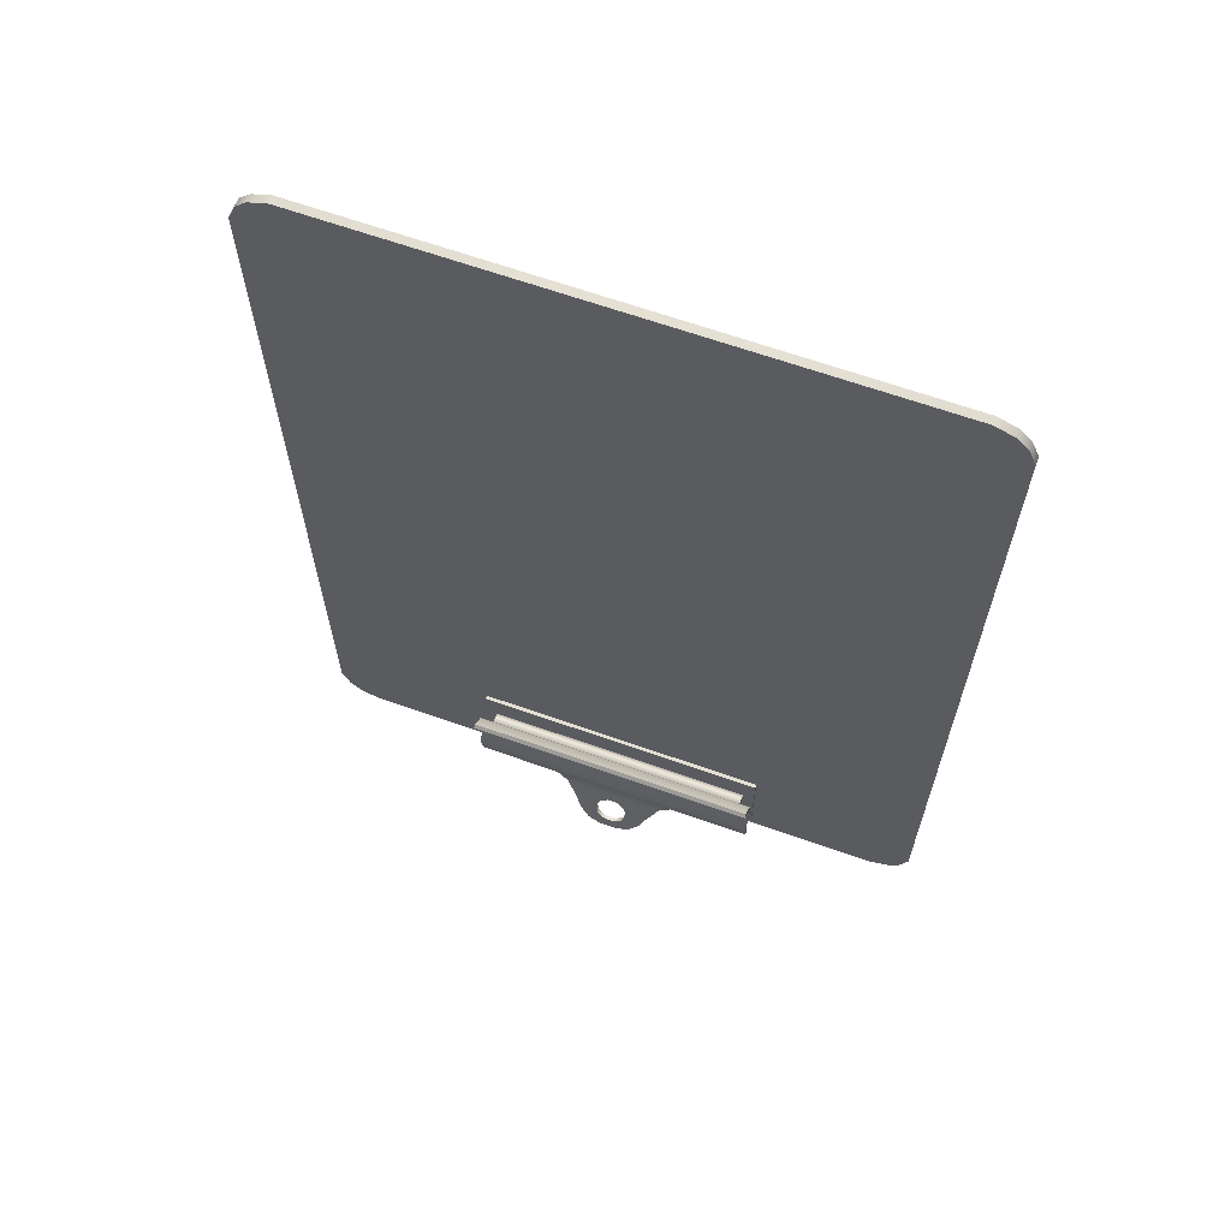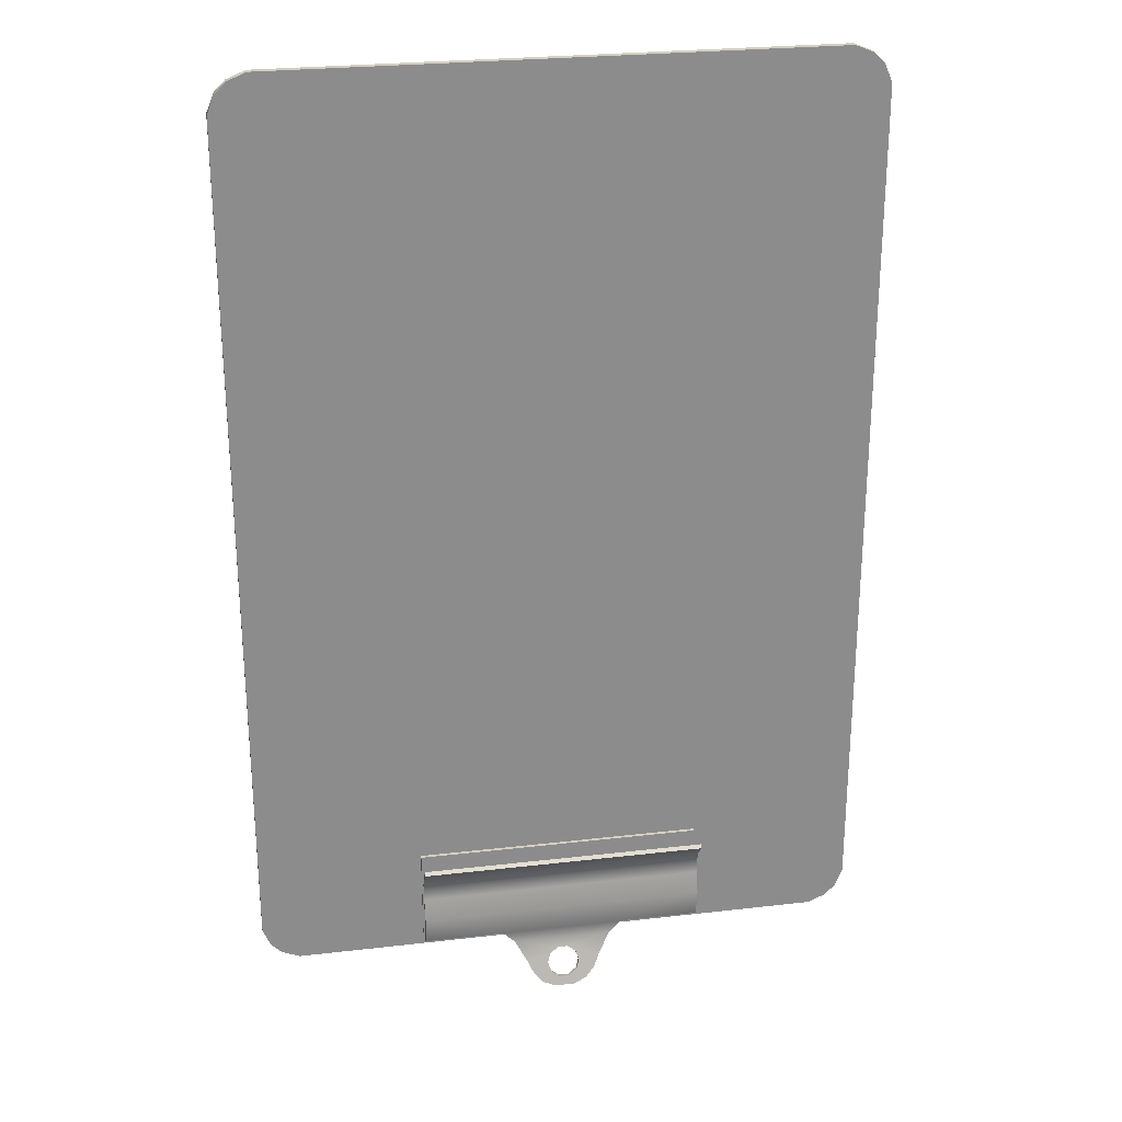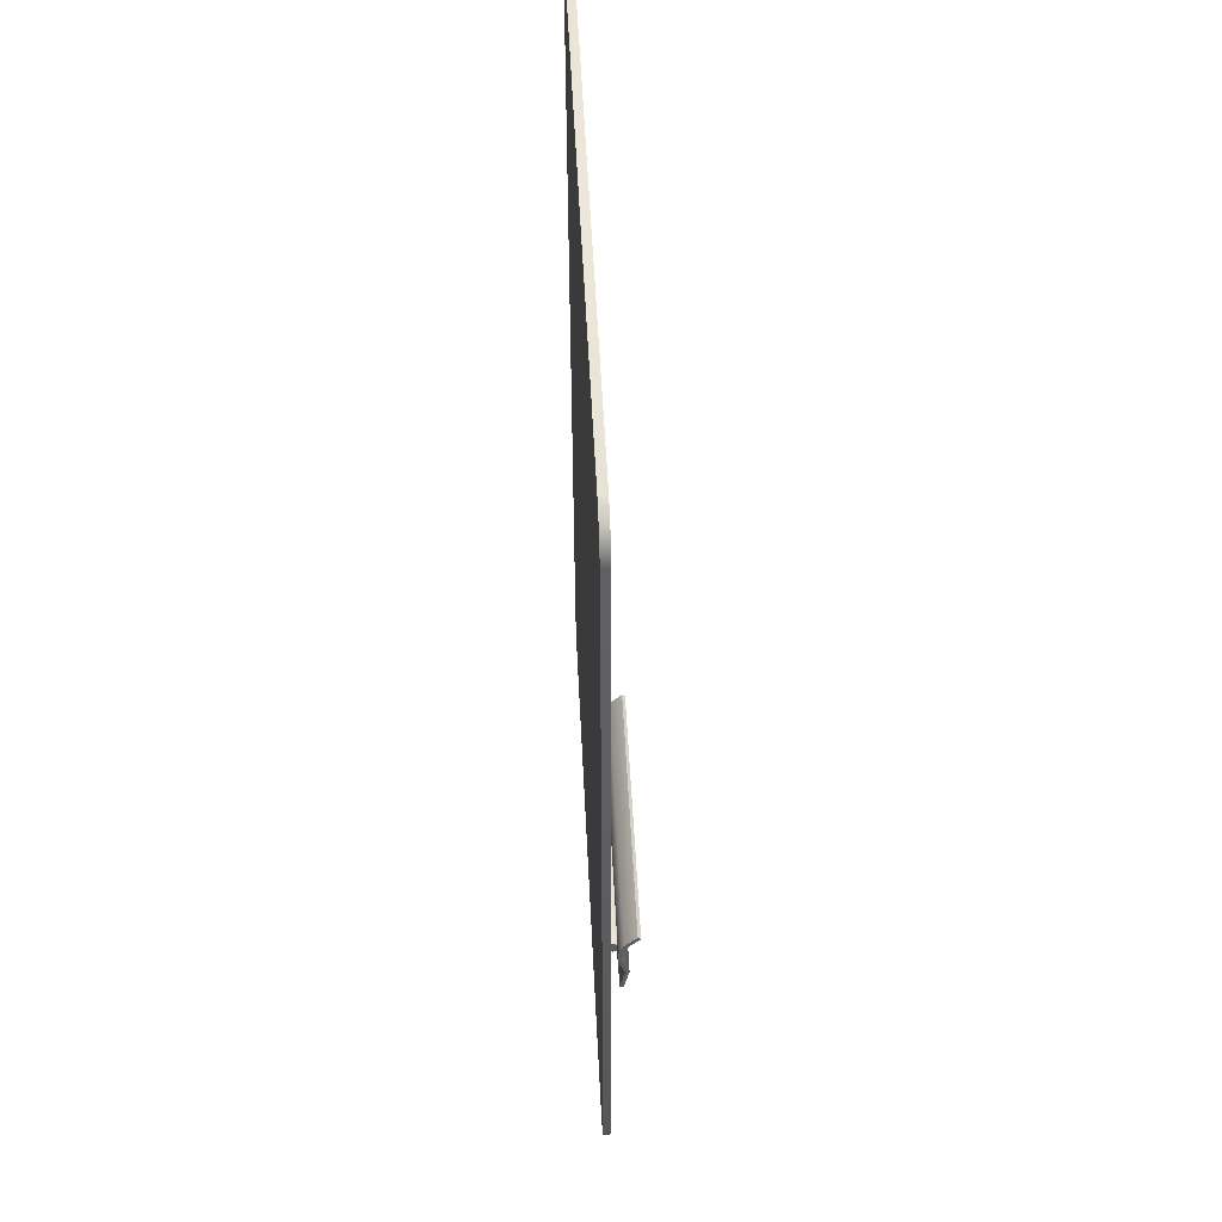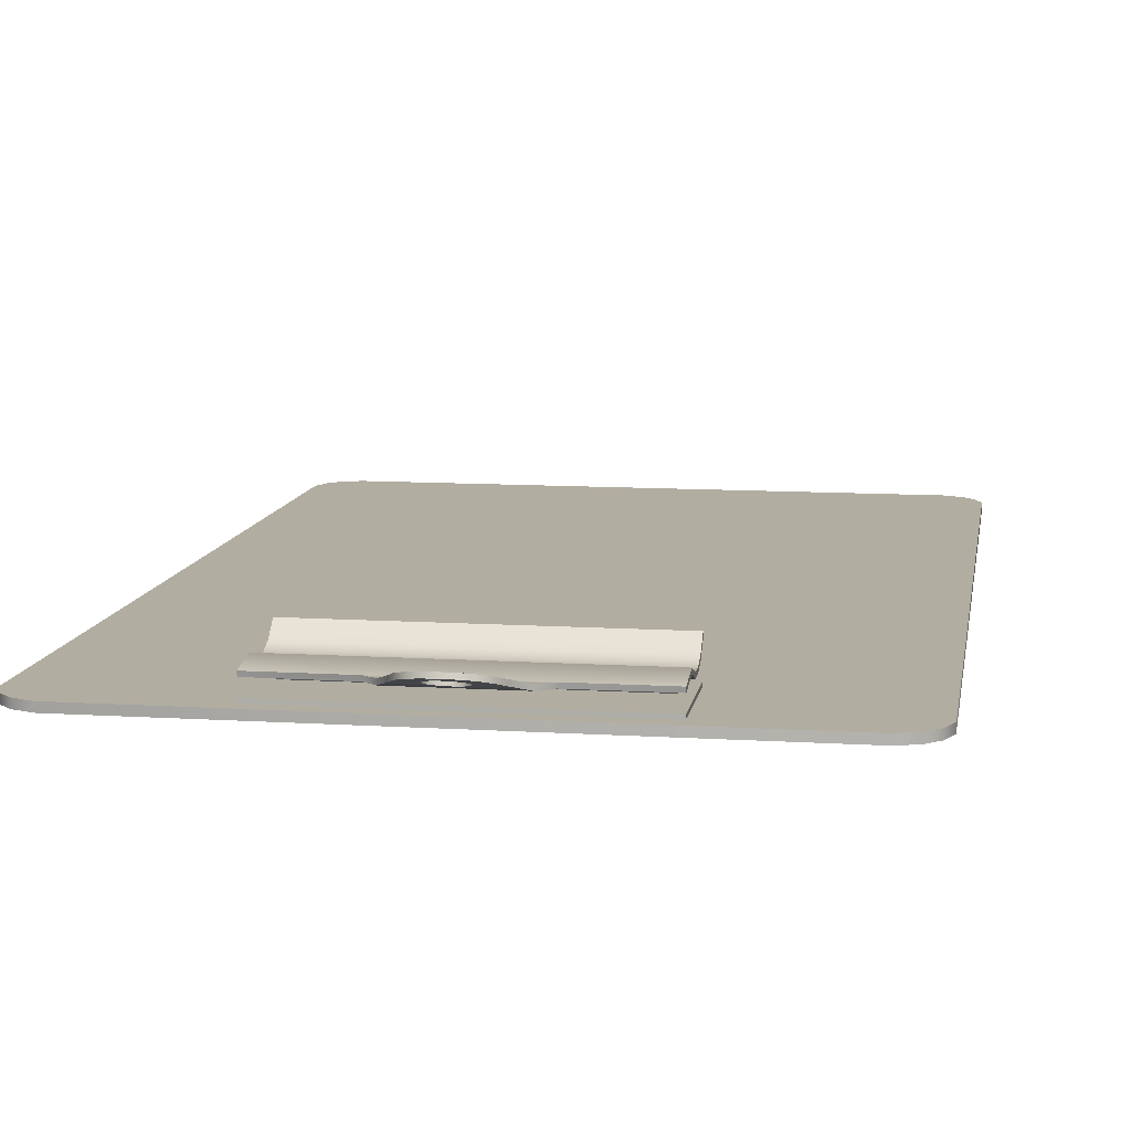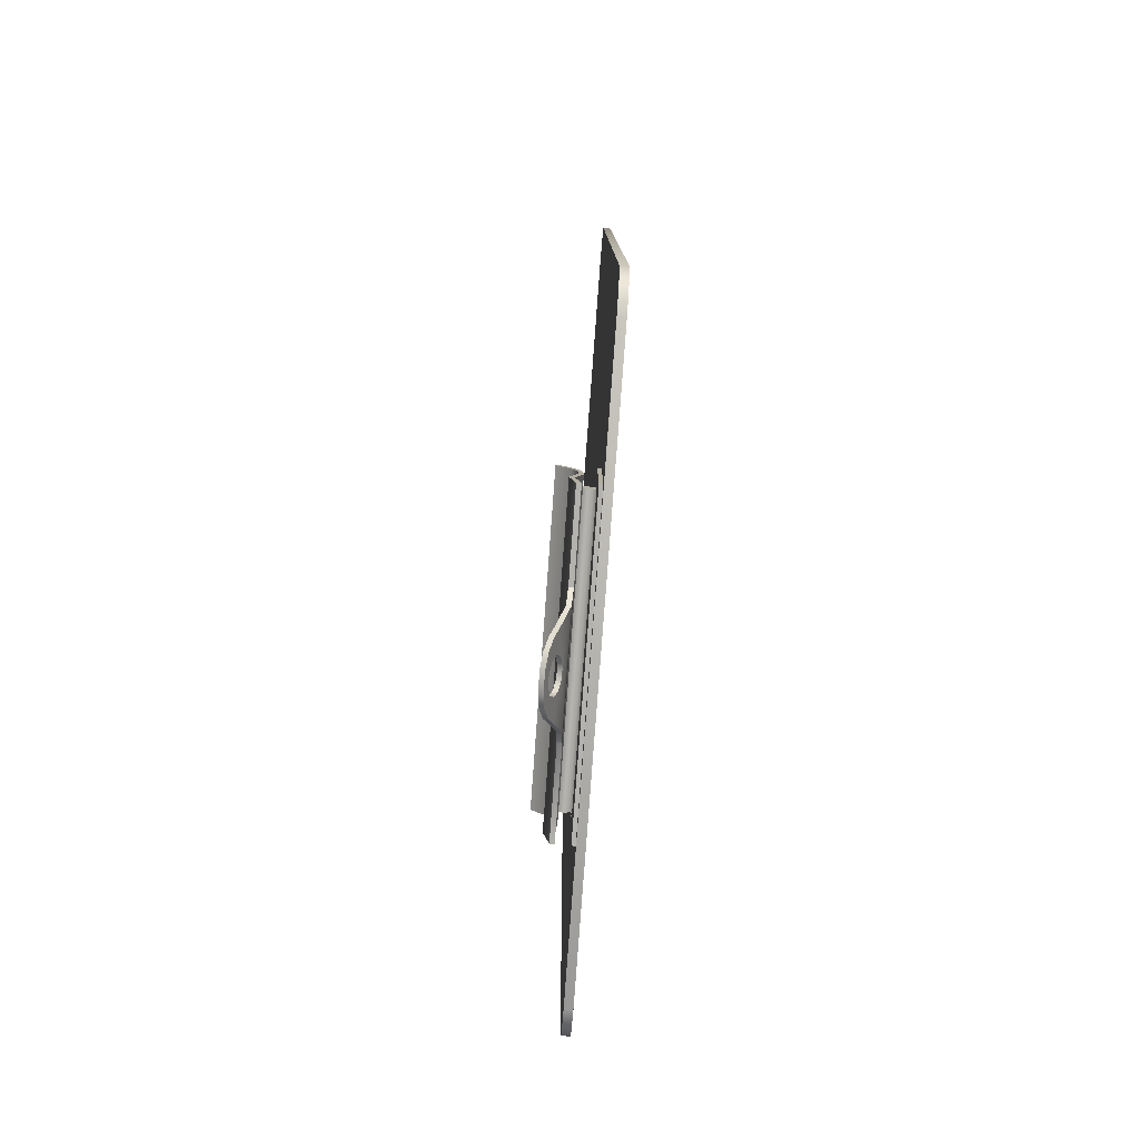
<metadata>
{"format":"obj","ext":"obj","renderer":"f3d","projection":"perspective","resolution":1024,"background":"white","views":[{"elev":65.4,"azim":-160.4,"up":"+Z"},{"elev":26.0,"azim":169.6,"up":"+Z"},{"elev":52.5,"azim":87.1,"up":"+Z"},{"elev":10.5,"azim":-170.9,"up":"+Y"},{"elev":-79.8,"azim":-94.2,"up":"+Z"}]}
</metadata>
<code>
g Planchet
v 0.117 1.001e-17 -0.1635
v 0.1129 0.003 -0.1676
v 0.1129 1.026e-17 -0.1676
v 0.117 0.003 -0.1635
v 0.12 9.576e-18 -0.1564
v 0.12 0.003 -0.1564
v 0.12 -1.066e-17 0.1741
v 0.12 0.003 0.1741
v 0.117 -1.11e-17 0.1813
v 0.117 0.003 0.1813
v 0.1058 0.003 -0.1705
v 0.1129 1.026e-17 -0.1676
v 0.1129 0.003 -0.1676
v 0.1058 1.044e-17 -0.1705
v -0.1058 1.044e-17 -0.1705
v -0.1058 0.003 -0.1705
v -0.1129 0.003 -0.1676
v -0.1129 1.026e-17 -0.1676
v -0.117 0.003 -0.1635
v -0.1129 1.026e-17 -0.1676
v -0.1129 0.003 -0.1676
v -0.117 1.001e-17 -0.1635
v -0.12 0.003 -0.1564
v -0.12 9.576e-18 -0.1564
v -0.12 0.003 0.1741
v -0.12 -1.066e-17 0.1741
v -0.117 0.003 0.1813
v -0.117 -1.11e-17 0.1813
v -0.1129 0.003 0.1854
v -0.1129 -1.135e-17 0.1854
v -0.1058 0.003 0.1883
v -0.1058 -1.153e-17 0.1883
v -0.1058 0.003 0.1883
v 0.1058 -1.153e-17 0.1883
v -0.1058 -1.153e-17 0.1883
v 0.1058 0.003 0.1883
v 0.1129 0.003 0.1854
v 0.1129 -1.135e-17 0.1854
v 0.117 0.003 0.1813
v 0.117 -1.11e-17 0.1813
v -0.1129 0.003 -0.1676
v -0.12 0.003 -0.1564
v -0.117 0.003 -0.1635
v 0.1058 0.003 -0.1705
v -0.1058 0.003 -0.1705
v 0.12 0.003 0.1741
v 0.117 0.003 -0.1635
v 0.1129 0.003 -0.1676
v 0.12 0.003 -0.1564
v -0.1058 0.003 0.1883
v -0.117 0.003 0.1813
v -0.12 0.003 0.1741
v -0.1129 0.003 0.1854
v 0.1129 0.003 0.1854
v 0.1058 0.003 0.1883
v 0.117 0.003 0.1813
v 0.1058 1.044e-17 -0.1705
v 0.117 1.001e-17 -0.1635
v 0.1129 1.026e-17 -0.1676
v -0.1129 1.026e-17 -0.1676
v -0.1058 1.044e-17 -0.1705
v -0.117 -1.11e-17 0.1813
v -0.12 9.576e-18 -0.1564
v -0.117 1.001e-17 -0.1635
v -0.12 -1.066e-17 0.1741
v 0.1129 -1.135e-17 0.1854
v 0.12 -1.066e-17 0.1741
v 0.12 9.576e-18 -0.1564
v 0.117 -1.11e-17 0.1813
v -0.1058 -1.153e-17 0.1883
v 0.1058 -1.153e-17 0.1883
v -0.1129 -1.135e-17 0.1854
v 0.05565 0.004333 -0.1648
v -0.05565 0.004333 -0.1286
v -0.05565 0.004333 -0.1648
v 0.05565 0.004333 -0.1286
v -0.05565 0.003 -0.1648
v 0.05565 0.004333 -0.1648
v -0.05565 0.004333 -0.1648
v 0.05565 0.003 -0.1648
v -0.05565 0.003 -0.1286
v -0.05565 0.004333 -0.1648
v -0.05565 0.004333 -0.1286
v -0.05565 0.003 -0.1648
v 0.05565 0.003 -0.1286
v -0.05565 0.004333 -0.1286
v 0.05565 0.004333 -0.1286
v -0.05565 0.003 -0.1286
v 0.05565 0.003 -0.1648
v 0.05565 0.004333 -0.1286
v 0.05565 0.004333 -0.1648
v 0.05565 0.003 -0.1286
v -0.0512 0.00706 -0.145
v 0.0512 0.009719 -0.1434
v -0.0512 0.009719 -0.1434
v 0.0512 0.00706 -0.145
v -0.0512 0.009719 -0.1434
v 0.0512 0.009719 -0.1404
v -0.0512 0.009719 -0.1404
v 0.0512 0.009719 -0.1434
v -0.0512 0.009719 -0.1404
v 0.0512 0.00706 -0.1388
v -0.0512 0.00706 -0.1388
v 0.0512 0.009719 -0.1404
v -0.0512 0.00706 -0.1388
v 0.0512 0.004401 -0.1404
v -0.0512 0.004401 -0.1404
v 0.0512 0.00706 -0.1388
v -0.0512 0.004401 -0.1404
v 0.0512 0.004401 -0.1434
v -0.0512 0.004401 -0.1434
v 0.0512 0.004401 -0.1404
v -0.0512 0.004401 -0.1434
v 0.0512 0.00706 -0.145
v -0.0512 0.00706 -0.145
v 0.0512 0.004401 -0.1434
v -0.0512 0.004401 -0.1404
v -0.0512 0.009719 -0.1404
v -0.0512 0.00706 -0.1388
v -0.0512 0.00706 -0.145
v -0.0512 0.004401 -0.1434
v -0.0512 0.009719 -0.1434
v 0.0512 0.009719 -0.1434
v 0.0512 0.00706 -0.1388
v 0.0512 0.009719 -0.1404
v 0.0512 0.004401 -0.1434
v 0.0512 0.00706 -0.145
v 0.0512 0.004401 -0.1404
v -0.0557 0.0174 -0.1289
v 0.05561 0.01245 -0.1342
v 0.0556 0.0174 -0.1289
v -0.05569 0.01245 -0.1342
v -0.05569 0.01051 -0.139
v 0.05561 0.01051 -0.139
v -0.05568 0.01035 -0.1447
v 0.05562 0.01035 -0.1447
v 0.05563 0.01321 -0.1528
v -0.05567 0.01321 -0.1528
v 0.02417 0.01106 -0.1642
v 0.05565 0.01106 -0.1642
v -0.02417 0.01106 -0.1642
v -0.05565 0.01106 -0.1642
v -0.01938 0.01143 -0.1688
v 0.01939 0.01143 -0.1688
v 0.001966 0.01274 -0.1726
v -0.001986 0.01274 -0.1726
v 0.005173 0.01348 -0.1748
v -0.01462 0.0143 -0.1772
v 0.01465 0.01429 -0.1771
v -0.005173 0.01349 -0.1748
v 0.00641 0.01469 -0.1783
v -0.0124 0.01589 -0.1818
v 0.01244 0.01588 -0.1818
v -0.006378 0.01471 -0.1784
v 0.005205 0.01591 -0.1819
v -0.008669 0.01725 -0.1858
v 0.008721 0.01724 -0.1858
v -0.005141 0.01592 -0.1819
v 0.002018 0.01666 -0.1841
v -0.003653 0.0179 -0.1878
v 0.00371 0.0179 -0.1877
v -0.001934 0.01667 -0.1841
v 0.05561 0.01102 -0.1333
v -0.0557 0.01615 -0.1277
v 0.0556 0.01615 -0.1277
v -0.05569 0.01102 -0.1333
v -0.05569 0.008844 -0.1386
v 0.05561 0.008844 -0.1386
v -0.05568 0.00867 -0.145
v 0.05562 0.00867 -0.145
v 0.05563 0.01152 -0.1529
v -0.05567 0.01152 -0.1529
v 0.02417 0.009378 -0.1639
v 0.05565 0.009392 -0.1639
v -0.02417 0.009378 -0.1639
v -0.05565 0.009392 -0.1639
v -0.01938 0.009748 -0.169
v 0.01939 0.009748 -0.169
v 0.001966 0.01113 -0.1732
v -0.001986 0.01113 -0.1732
v 0.005173 0.01187 -0.1753
v -0.01462 0.01269 -0.1777
v 0.01465 0.01268 -0.1777
v -0.005173 0.01188 -0.1754
v 0.00641 0.01308 -0.1789
v -0.0124 0.01428 -0.1824
v 0.01244 0.01427 -0.1824
v -0.006378 0.0131 -0.1789
v 0.005205 0.0143 -0.1825
v -0.008669 0.01564 -0.1864
v 0.008721 0.01563 -0.1864
v -0.005141 0.01431 -0.1825
v 0.002018 0.01505 -0.1846
v -0.003653 0.0163 -0.1883
v 0.00371 0.01629 -0.1883
v -0.001934 0.01506 -0.1847
v -0.05569 0.01102 -0.1333
v -0.0557 0.0174 -0.1289
v -0.0557 0.01615 -0.1277
v -0.05569 0.01245 -0.1342
v -0.05569 0.008844 -0.1386
v -0.05569 0.01051 -0.139
v -0.05568 0.00867 -0.145
v -0.05568 0.01035 -0.1447
v -0.05567 0.01152 -0.1529
v -0.05567 0.01321 -0.1528
v -0.05565 0.009392 -0.1639
v -0.05565 0.01106 -0.1642
v -0.0557 0.01615 -0.1277
v 0.0556 0.0174 -0.1289
v 0.0556 0.01615 -0.1277
v -0.0557 0.0174 -0.1289
v 0.05561 0.01245 -0.1342
v 0.0556 0.01615 -0.1277
v 0.0556 0.0174 -0.1289
v 0.05561 0.01102 -0.1333
v 0.05561 0.01051 -0.139
v 0.05561 0.008844 -0.1386
v 0.05562 0.01035 -0.1447
v 0.05562 0.00867 -0.145
v 0.05563 0.01321 -0.1528
v 0.05563 0.01152 -0.1529
v 0.05565 0.01106 -0.1642
v 0.05565 0.009392 -0.1639
v -0.01938 0.009748 -0.169
v -0.02417 0.01106 -0.1642
v -0.02417 0.009378 -0.1639
v -0.01938 0.01143 -0.1688
v -0.01462 0.01269 -0.1777
v -0.01462 0.0143 -0.1772
v -0.0124 0.01428 -0.1824
v -0.0124 0.01589 -0.1818
v -0.008669 0.01564 -0.1864
v -0.008669 0.01725 -0.1858
v -0.003653 0.0163 -0.1883
v -0.003653 0.0179 -0.1878
v 0.00371 0.01629 -0.1883
v 0.00371 0.0179 -0.1877
v 0.008721 0.01563 -0.1864
v 0.008721 0.01724 -0.1858
v 0.01244 0.01427 -0.1824
v 0.01244 0.01588 -0.1818
v 0.01465 0.01268 -0.1777
v 0.01465 0.01429 -0.1771
v 0.01939 0.009748 -0.169
v 0.01939 0.01143 -0.1688
v 0.02417 0.009378 -0.1639
v 0.02417 0.01106 -0.1642
v 0.05565 0.009392 -0.1639
v 0.05565 0.01106 -0.1642
v -0.02417 0.009378 -0.1639
v -0.05565 0.01106 -0.1642
v -0.05565 0.009392 -0.1639
v -0.02417 0.01106 -0.1642
v -0.001986 0.01113 -0.1732
v -0.005173 0.01349 -0.1748
v -0.005173 0.01188 -0.1754
v -0.001986 0.01274 -0.1726
v 0.001966 0.01113 -0.1732
v 0.001966 0.01274 -0.1726
v 0.005173 0.01187 -0.1753
v 0.005173 0.01348 -0.1748
v 0.00641 0.01308 -0.1789
v 0.005173 0.01348 -0.1748
v 0.005173 0.01187 -0.1753
v 0.00641 0.01469 -0.1783
v 0.005205 0.0143 -0.1825
v 0.005205 0.01591 -0.1819
v 0.002018 0.01505 -0.1846
v 0.002018 0.01666 -0.1841
v -0.001934 0.01506 -0.1847
v 0.002018 0.01666 -0.1841
v 0.002018 0.01505 -0.1846
v -0.001934 0.01667 -0.1841
v -0.005141 0.01431 -0.1825
v -0.001934 0.01667 -0.1841
v -0.001934 0.01506 -0.1847
v -0.005141 0.01592 -0.1819
v -0.006378 0.0131 -0.1789
v -0.006378 0.01471 -0.1784
v -0.005173 0.01188 -0.1754
v -0.005173 0.01349 -0.1748
g Planchet_0
f 3 2 1
f 4 1 2
f 1 4 5
f 6 5 4
f 5 6 7
f 8 7 6
f 7 8 9
f 10 9 8
f 13 12 11
f 14 11 12
f 14 15 11
f 16 11 15
f 16 15 17
f 18 17 15
f 21 20 19
f 22 19 20
f 19 22 23
f 24 23 22
f 23 24 25
f 26 25 24
f 25 26 27
f 28 27 26
f 27 28 29
f 30 29 28
f 29 30 31
f 32 31 30
f 35 34 33
f 36 33 34
f 36 34 37
f 38 37 34
f 37 38 39
f 40 39 38
f 43 42 41
f 42 44 41
f 41 44 45
f 46 44 42
f 47 44 46
f 48 44 47
f 49 47 46
f 50 46 42
f 51 50 42
f 52 51 42
f 53 50 51
f 54 46 50
f 55 54 50
f 56 46 54
f 59 58 57
f 58 60 57
f 57 60 61
f 62 60 58
f 63 60 62
f 64 60 63
f 65 63 62
f 66 62 58
f 67 66 58
f 68 67 58
f 69 66 67
f 70 62 66
f 71 70 66
f 72 62 70
f 75 74 73
f 76 73 74
f 79 78 77
f 80 77 78
f 83 82 81
f 84 81 82
f 87 86 85
f 88 85 86
f 91 90 89
f 92 89 90
f 95 94 93
f 96 93 94
f 99 98 97
f 100 97 98
f 103 102 101
f 104 101 102
f 107 106 105
f 108 105 106
f 111 110 109
f 112 109 110
f 115 114 113
f 116 113 114
f 119 118 117
f 118 120 117
f 117 120 121
f 122 120 118
f 125 124 123
f 124 126 123
f 123 126 127
f 128 126 124
f 131 130 129
f 132 129 130
f 132 130 133
f 134 133 130
f 133 134 135
f 136 135 134
f 136 137 135
f 138 135 137
f 137 139 138
f 140 139 137
f 141 138 139
f 142 138 141
f 141 139 143
f 144 143 139
f 144 145 143
f 146 143 145
f 145 144 147
f 143 146 148
f 149 147 144
f 150 148 146
f 147 149 151
f 148 150 152
f 153 151 149
f 154 152 150
f 151 153 155
f 152 154 156
f 157 155 153
f 158 156 154
f 155 157 159
f 156 158 160
f 161 159 157
f 162 160 158
f 159 161 162
f 160 162 161
f 165 164 163
f 166 163 164
f 166 167 163
f 168 163 167
f 167 169 168
f 170 168 169
f 170 169 171
f 172 171 169
f 171 172 173
f 174 171 173
f 175 173 172
f 176 175 172
f 175 177 173
f 178 173 177
f 178 177 179
f 180 179 177
f 179 181 178
f 177 182 180
f 183 178 181
f 184 180 182
f 181 185 183
f 182 186 184
f 187 183 185
f 188 184 186
f 185 189 187
f 186 190 188
f 191 187 189
f 192 188 190
f 189 193 191
f 190 194 192
f 195 191 193
f 196 192 194
f 193 196 195
f 194 195 196
f 199 198 197
f 200 197 198
f 197 200 201
f 202 201 200
f 201 202 203
f 204 203 202
f 203 204 205
f 206 205 204
f 205 206 207
f 208 207 206
f 211 210 209
f 212 209 210
f 215 214 213
f 216 213 214
f 213 216 217
f 218 217 216
f 217 218 219
f 220 219 218
f 219 220 221
f 222 221 220
f 221 222 223
f 224 223 222
f 227 226 225
f 228 225 226
f 225 228 229
f 230 229 228
f 229 230 231
f 232 231 230
f 231 232 233
f 234 233 232
f 233 234 235
f 236 235 234
f 235 236 237
f 238 237 236
f 237 238 239
f 240 239 238
f 239 240 241
f 242 241 240
f 241 242 243
f 244 243 242
f 243 244 245
f 246 245 244
f 245 246 247
f 248 247 246
f 247 248 249
f 250 249 248
f 253 252 251
f 254 251 252
f 257 256 255
f 258 255 256
f 255 258 259
f 260 259 258
f 259 260 261
f 262 261 260
f 265 264 263
f 266 263 264
f 263 266 267
f 268 267 266
f 267 268 269
f 270 269 268
f 273 272 271
f 274 271 272
f 277 276 275
f 278 275 276
f 275 278 279
f 280 279 278
f 279 280 281
f 282 281 280

</code>
